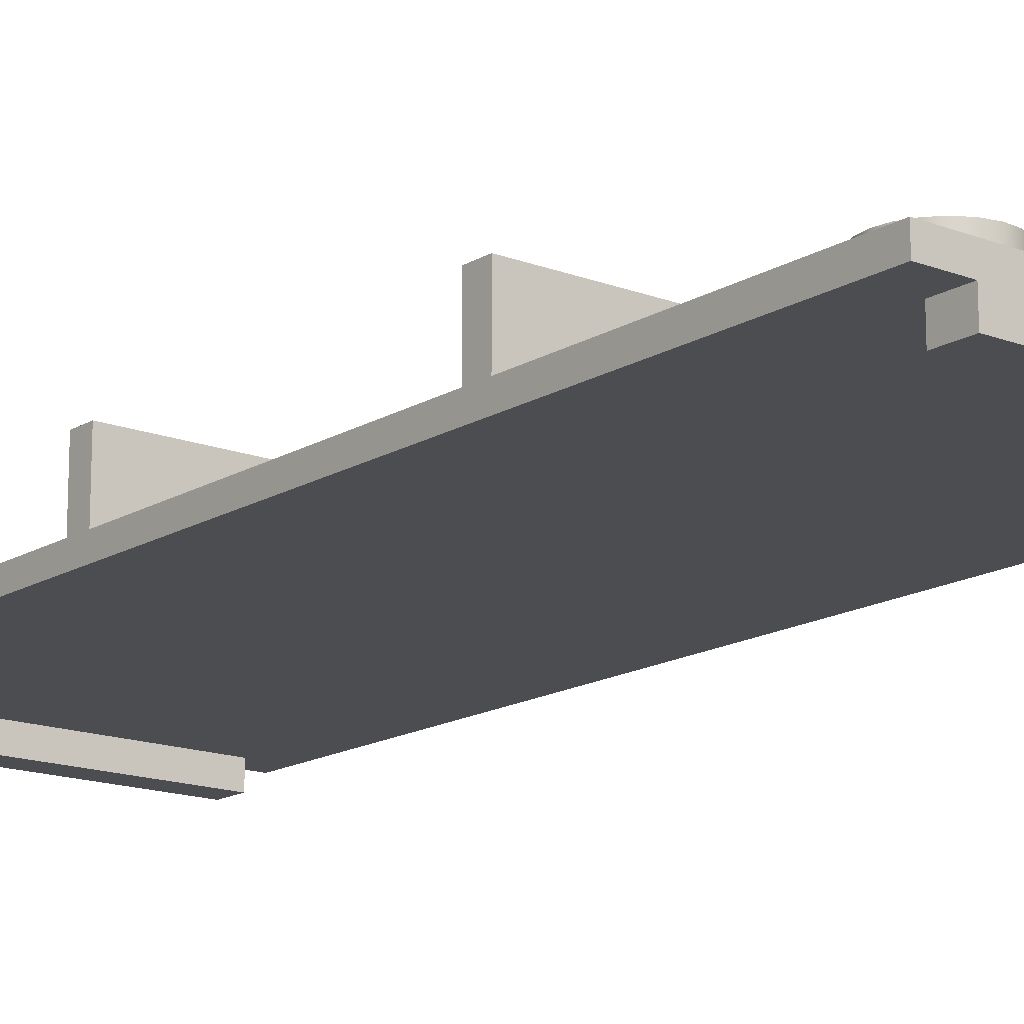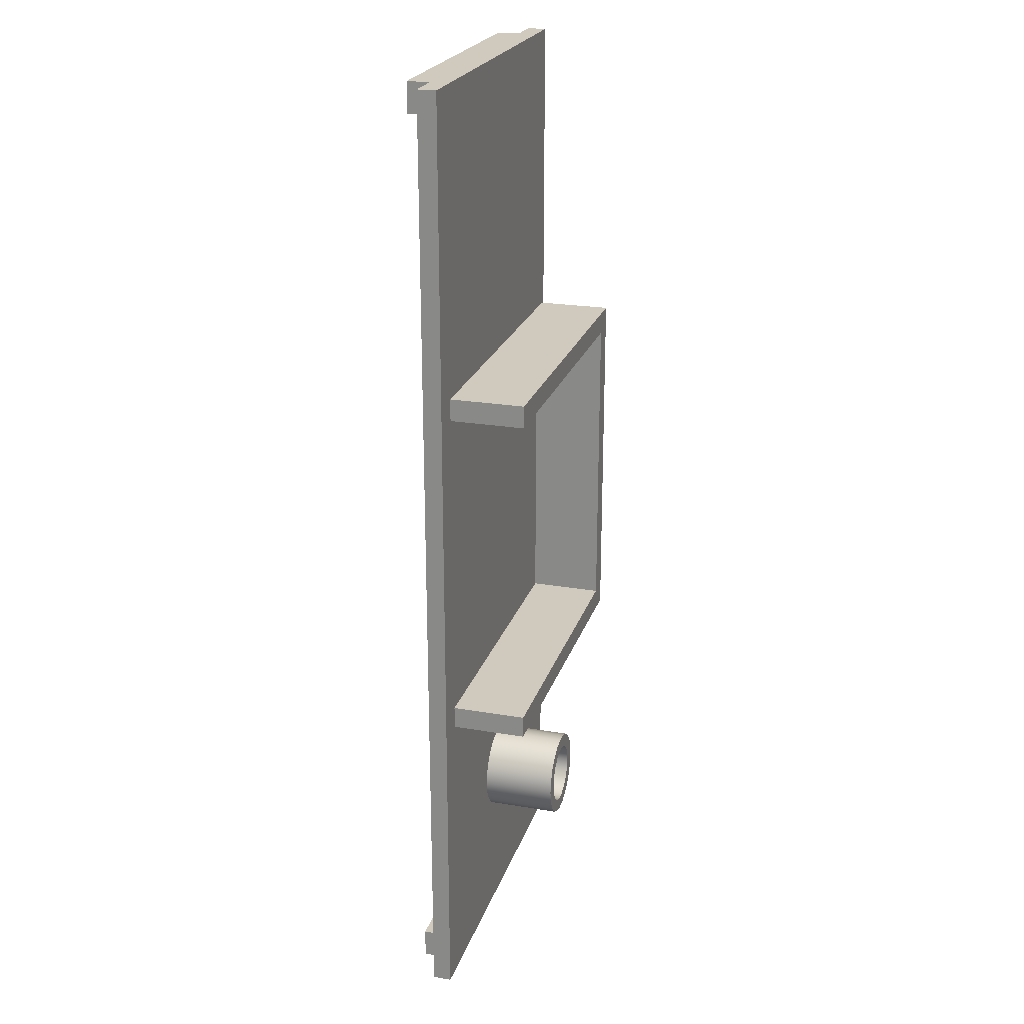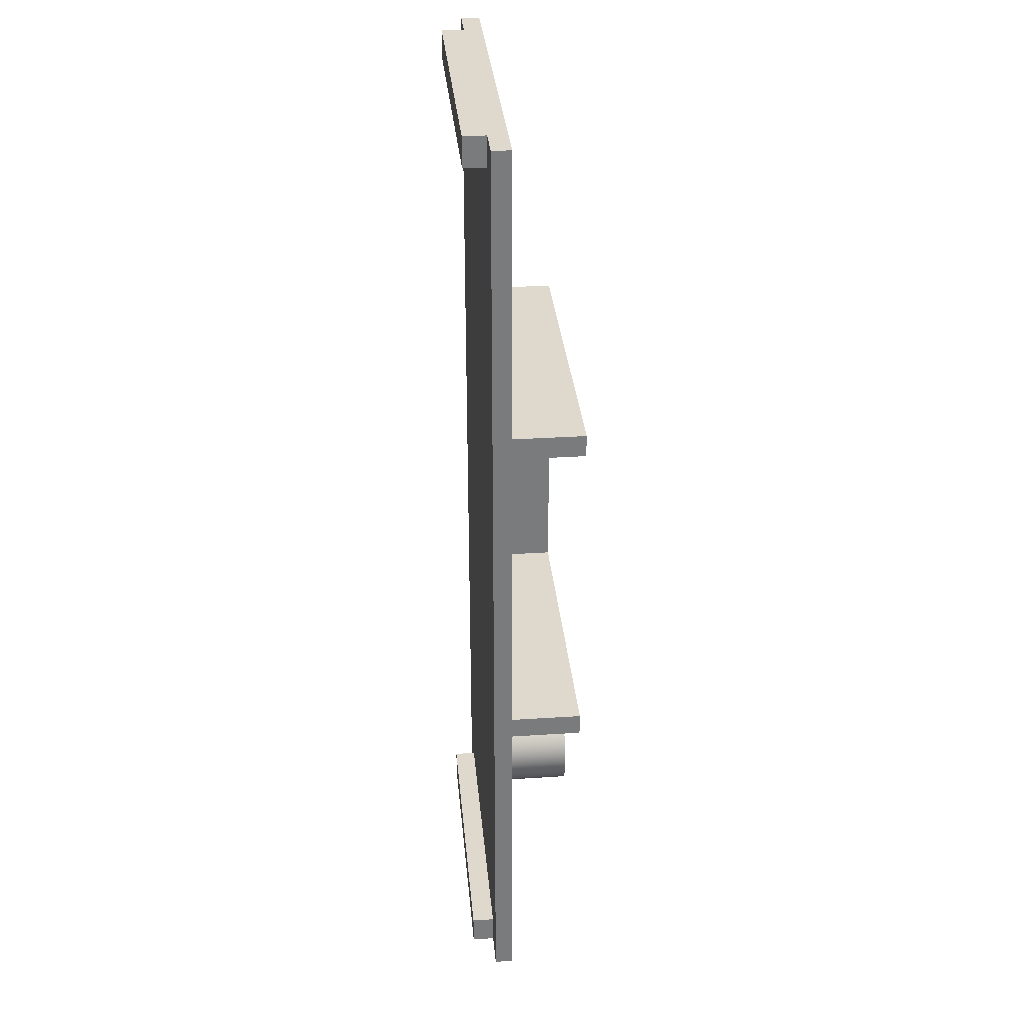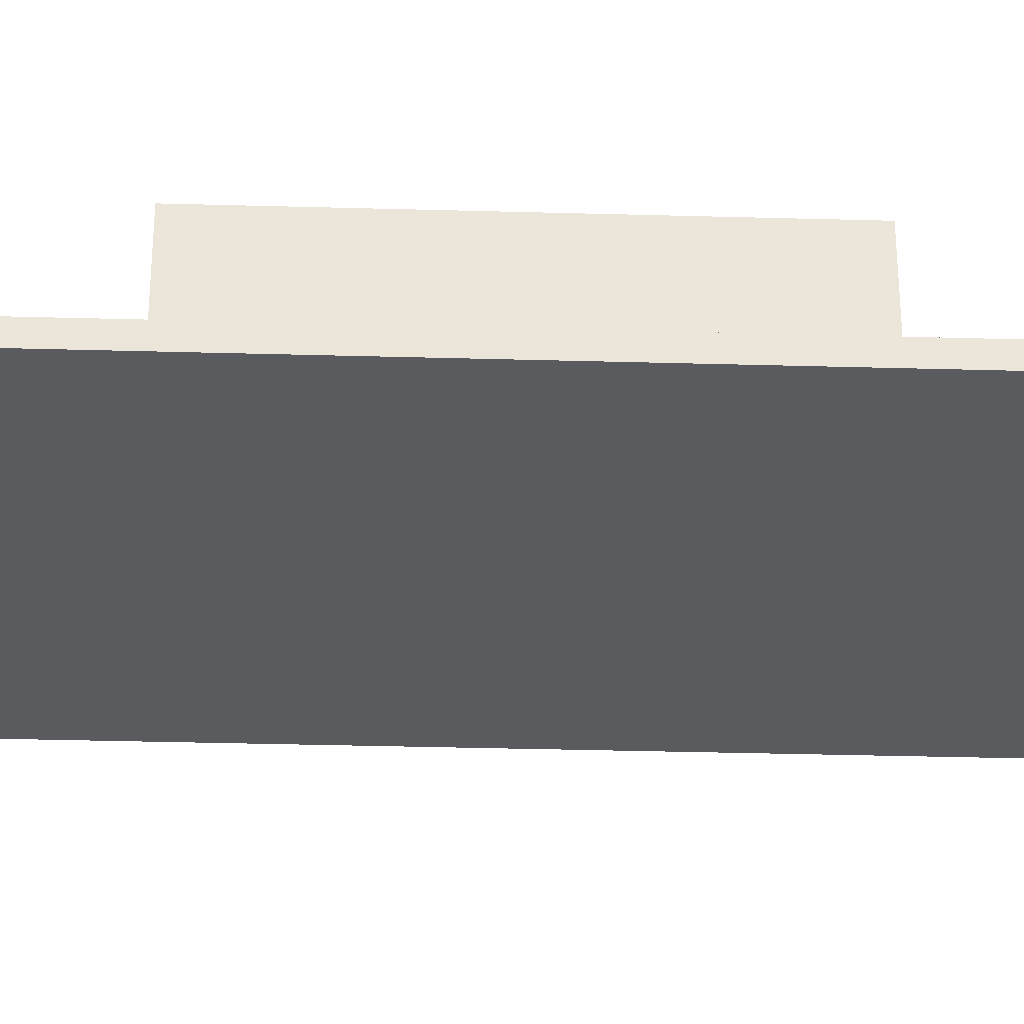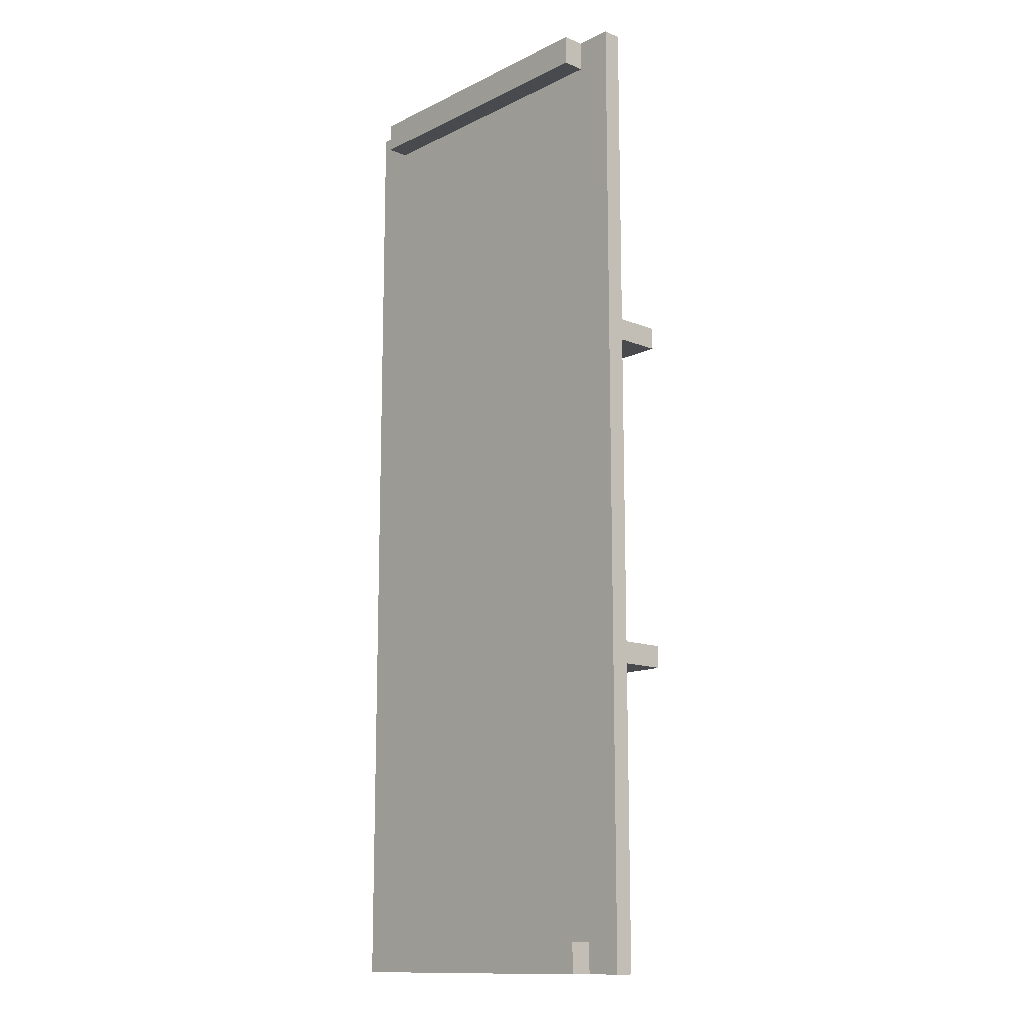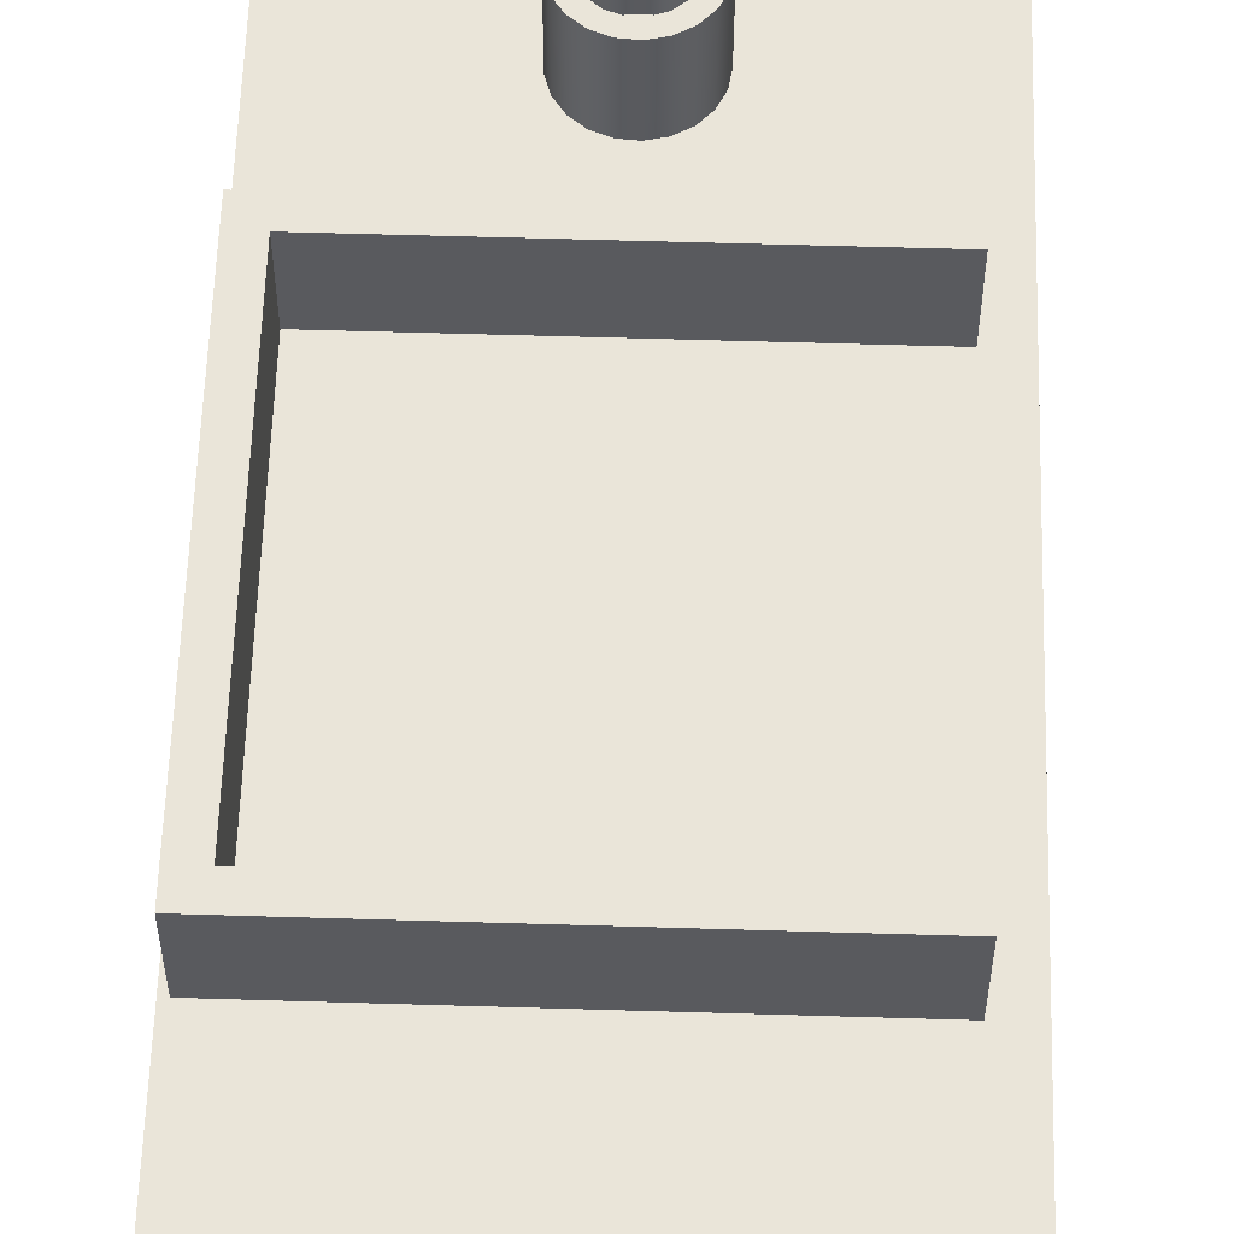
<metadata>
{"format":"obj","ext":"obj","renderer":"f3d","projection":"perspective","resolution":1024,"background":"white","views":[{"elev":-15.7,"azim":141.2,"up":"+Y"},{"elev":23.1,"azim":106.1,"up":"+Z"},{"elev":32.1,"azim":84.8,"up":"+Z"},{"elev":-33.3,"azim":-92.2,"up":"+Y"},{"elev":-13.3,"azim":47.8,"up":"+Z"},{"elev":58.3,"azim":1.8,"up":"+Y"}]}
</metadata>
<code>
g Твердое тело1
v -25 -2.5 -65
v -25 -2.5 65
v -25 0 -65
v -25 0 65
v -24.25 0 -24.4
v -24.25 0 24.4
v -24.25 10 -24.4
v -24.25 10 24.4
v -21.25 0 -21.4
v -21.25 0 21.4
v -21.25 10 -21.4
v -21.25 10 21.4
v -20 -5.5 -65
v -20 -5.5 -61
v -20 -5.5 61
v -20 -5.5 65
v -20 -2.5 -65
v -20 -2.5 -61
v -20 -2.5 61
v -20 -2.5 65
v -5.933 0 -43.39
v -5.933 0 -41.61
v -5.933 10 -43.39
v -5.933 10 -41.61
v -5.406 0 -45.1
v -5.406 0 -39.9
v -5.406 10 -45.1
v -5.406 10 -39.9
v -4.398 0 -46.58
v -4.398 0 -38.42
v -4.398 10 -46.58
v -4.398 10 -38.42
v -4.2 0 -42.5
v -4.2 10 -42.5
v -3.947 0 -43.94
v -3.947 0 -41.06
v -3.947 10 -43.94
v -3.947 10 -41.06
v -3.217 0 -45.2
v -3.217 0 -39.8
v -3.217 10 -45.2
v -3.217 10 -39.8
v -3 0 -47.7
v -3 0 -37.3
v -3 10 -47.7
v -3 10 -37.3
v -2.1 0 -46.14
v -2.1 0 -38.86
v -2.1 10 -46.14
v -2.1 10 -38.86
v -1.335 0 -48.35
v -1.335 0 -36.65
v -1.335 10 -48.35
v -1.335 10 -36.65
v -0.7293 0 -46.64
v -0.7293 0 -38.36
v -0.7293 10 -46.64
v -0.7293 10 -38.36
v 0.4484 0 -48.48
v 0.4484 0 -36.52
v 0.4484 10 -48.48
v 0.4484 10 -36.52
v 0.7293 0 -46.64
v 0.7293 0 -38.36
v 0.7293 10 -46.64
v 0.7293 10 -38.36
v 2.1 0 -46.14
v 2.1 0 -38.86
v 2.1 10 -46.14
v 2.1 10 -38.86
v 2.192 0 -48.09
v 2.192 0 -36.91
v 2.192 10 -48.09
v 2.192 10 -36.91
v 3.217 0 -45.2
v 3.217 0 -39.8
v 3.217 10 -45.2
v 3.217 10 -39.8
v 3.741 0 -47.19
v 3.741 0 -37.81
v 3.741 10 -47.19
v 3.741 10 -37.81
v 3.947 0 -43.94
v 3.947 0 -41.06
v 3.947 10 -43.94
v 3.947 10 -41.06
v 4.2 0 -42.5
v 4.2 10 -42.5
v 4.957 0 -45.88
v 4.957 0 -39.12
v 4.957 10 -45.88
v 4.957 10 -39.12
v 5.733 0 -44.27
v 5.733 0 -40.73
v 5.733 10 -44.27
v 5.733 10 -40.73
v 6 0 -42.5
v 6 10 -42.5
v 20 -5.5 -65
v 20 -5.5 -61
v 20 -5.5 61
v 20 -5.5 65
v 20 -2.5 -65
v 20 -2.5 -61
v 20 -2.5 61
v 20 -2.5 65
v 21.25 0 -24.4
v 21.25 0 -21.4
v 21.25 0 21.4
v 21.25 0 24.4
v 21.25 10 -24.4
v 21.25 10 -21.4
v 21.25 10 21.4
v 21.25 10 24.4
v 25 -2.5 -65
v 25 -2.5 65
v 25 0 -65
v 25 0 65
f 103 104 99
f 99 104 100
f 18 17 14
f 14 17 13
f 104 18 100
f 100 18 14
f 14 13 100
f 100 13 99
f 105 106 101
f 101 106 102
f 19 105 15
f 15 105 101
f 20 19 16
f 16 19 15
f 16 15 102
f 102 15 101
f 17 18 1
f 1 18 19
f 1 19 2
f 2 19 20
f 19 18 105
f 105 18 104
f 105 104 116
f 116 104 115
f 115 104 103
f 116 106 105
f 85 83 88
f 88 83 87
f 88 87 86
f 86 87 84
f 86 84 78
f 78 84 76
f 78 76 70
f 70 76 68
f 70 68 66
f 66 68 64
f 66 64 58
f 58 64 56
f 58 56 50
f 50 56 48
f 50 48 42
f 42 48 40
f 42 40 38
f 38 40 36
f 38 36 34
f 34 36 33
f 34 33 37
f 37 33 35
f 37 35 41
f 41 35 39
f 41 39 49
f 49 39 47
f 49 47 57
f 57 47 55
f 57 55 65
f 65 55 63
f 65 63 69
f 69 63 67
f 69 67 77
f 77 67 75
f 77 75 85
f 85 75 83
f 96 97 98
f 98 97 93
f 98 93 95
f 95 93 89
f 95 89 91
f 91 89 79
f 91 79 81
f 81 79 71
f 81 71 73
f 73 71 59
f 73 59 61
f 61 59 51
f 61 51 53
f 53 51 43
f 53 43 45
f 45 43 29
f 45 29 31
f 31 29 25
f 31 25 27
f 27 25 21
f 27 21 23
f 23 21 22
f 23 22 24
f 24 22 26
f 24 26 28
f 28 26 30
f 28 30 32
f 32 30 44
f 32 44 46
f 46 44 52
f 46 52 54
f 54 52 60
f 54 60 62
f 62 60 72
f 62 72 74
f 74 72 80
f 74 80 82
f 82 80 90
f 82 90 92
f 92 90 94
f 92 94 96
f 96 94 97
f 96 98 88
f 88 98 95
f 88 95 85
f 85 95 91
f 85 91 77
f 77 91 81
f 77 81 69
f 69 81 73
f 69 73 65
f 65 73 61
f 65 61 57
f 57 61 53
f 57 53 49
f 49 53 45
f 49 45 31
f 49 31 41
f 41 31 27
f 41 27 37
f 37 27 23
f 37 23 34
f 34 23 24
f 34 24 38
f 38 24 28
f 38 28 42
f 42 28 32
f 42 32 50
f 50 32 46
f 50 46 54
f 50 54 58
f 58 54 62
f 58 62 66
f 66 62 74
f 66 74 70
f 70 74 82
f 70 82 78
f 78 82 92
f 78 92 86
f 86 92 96
f 86 96 88
f 110 118 109
f 109 118 117
f 109 117 108
f 108 117 107
f 107 117 97
f 107 97 94
f 118 110 4
f 4 110 6
f 4 6 5
f 107 60 5
f 5 60 52
f 5 52 44
f 9 10 108
f 108 10 109
f 3 59 117
f 117 59 71
f 117 71 79
f 4 5 3
f 3 5 21
f 3 21 25
f 94 90 107
f 107 90 80
f 107 80 72
f 72 60 107
f 44 30 5
f 5 30 26
f 5 26 22
f 22 21 5
f 25 29 3
f 3 29 43
f 3 43 51
f 51 59 3
f 79 89 117
f 117 89 93
f 117 93 97
f 87 83 84
f 84 83 76
f 76 83 75
f 76 75 68
f 68 75 67
f 68 67 64
f 64 67 63
f 64 63 56
f 56 63 55
f 56 55 48
f 48 55 47
f 48 47 40
f 40 47 39
f 40 39 36
f 36 39 35
f 36 35 33
f 4 3 2
f 2 3 1
f 116 118 106
f 106 118 4
f 106 4 20
f 20 4 2
f 16 102 20
f 20 102 106
f 117 118 115
f 115 118 116
f 1 3 17
f 17 3 117
f 17 117 103
f 103 117 115
f 99 13 103
f 103 13 17
f 110 109 114
f 114 109 113
f 6 110 8
f 8 110 114
f 5 6 7
f 7 6 8
f 107 5 111
f 111 5 7
f 108 107 112
f 112 107 111
f 9 108 11
f 11 108 112
f 10 9 12
f 12 9 11
f 109 10 113
f 113 10 12
f 113 12 114
f 114 12 8
f 8 12 11
f 8 11 7
f 7 11 111
f 111 11 112

</code>
